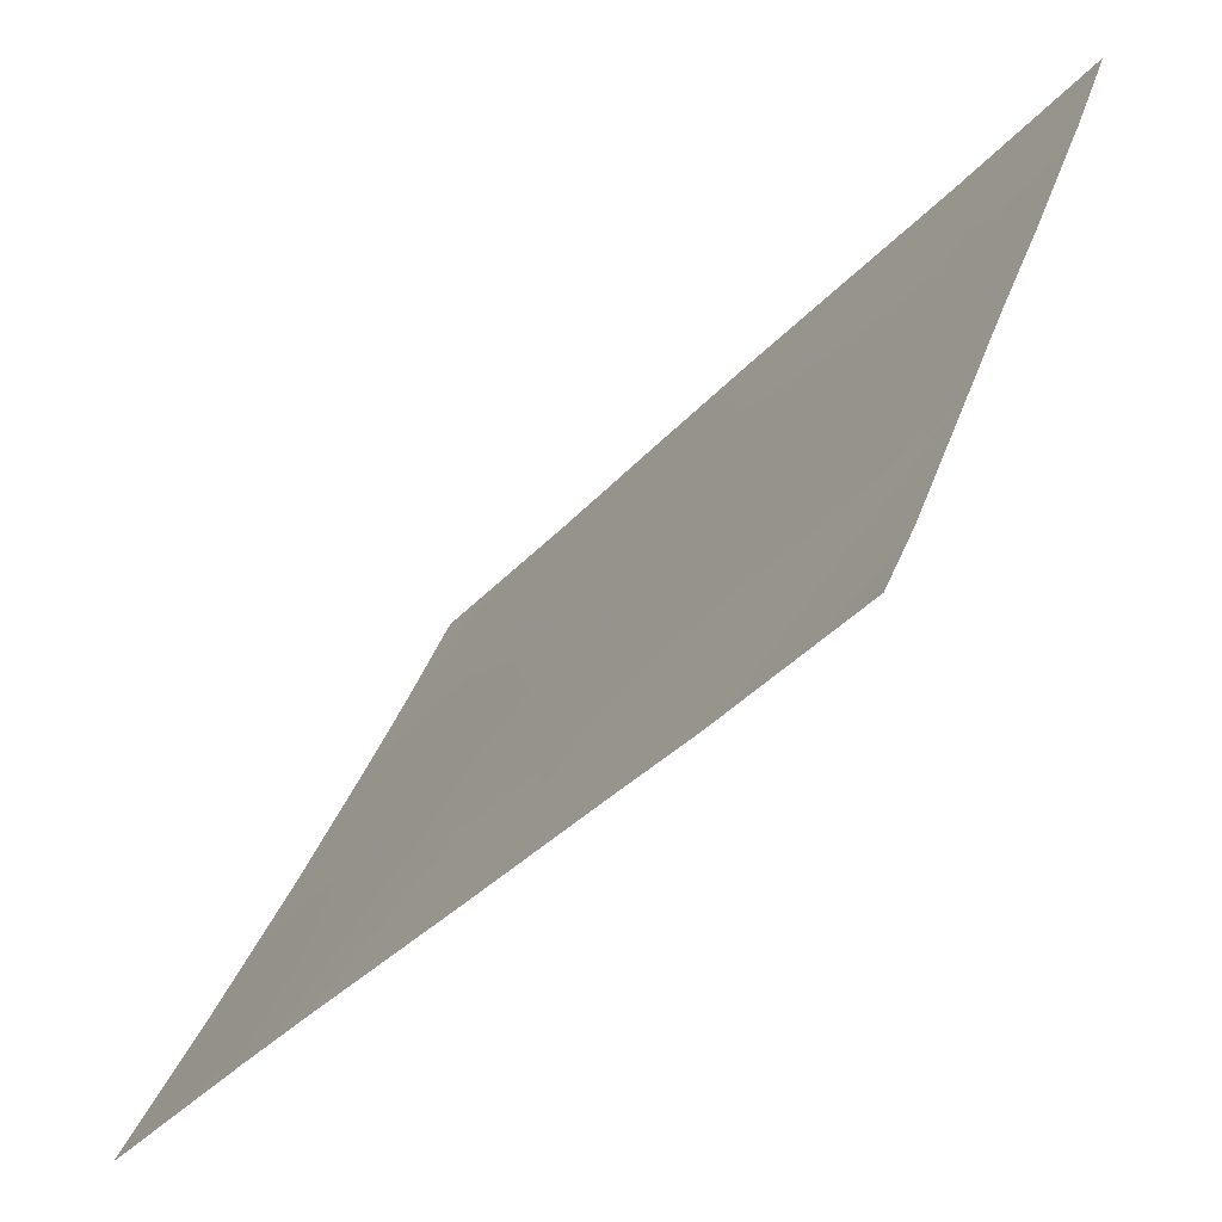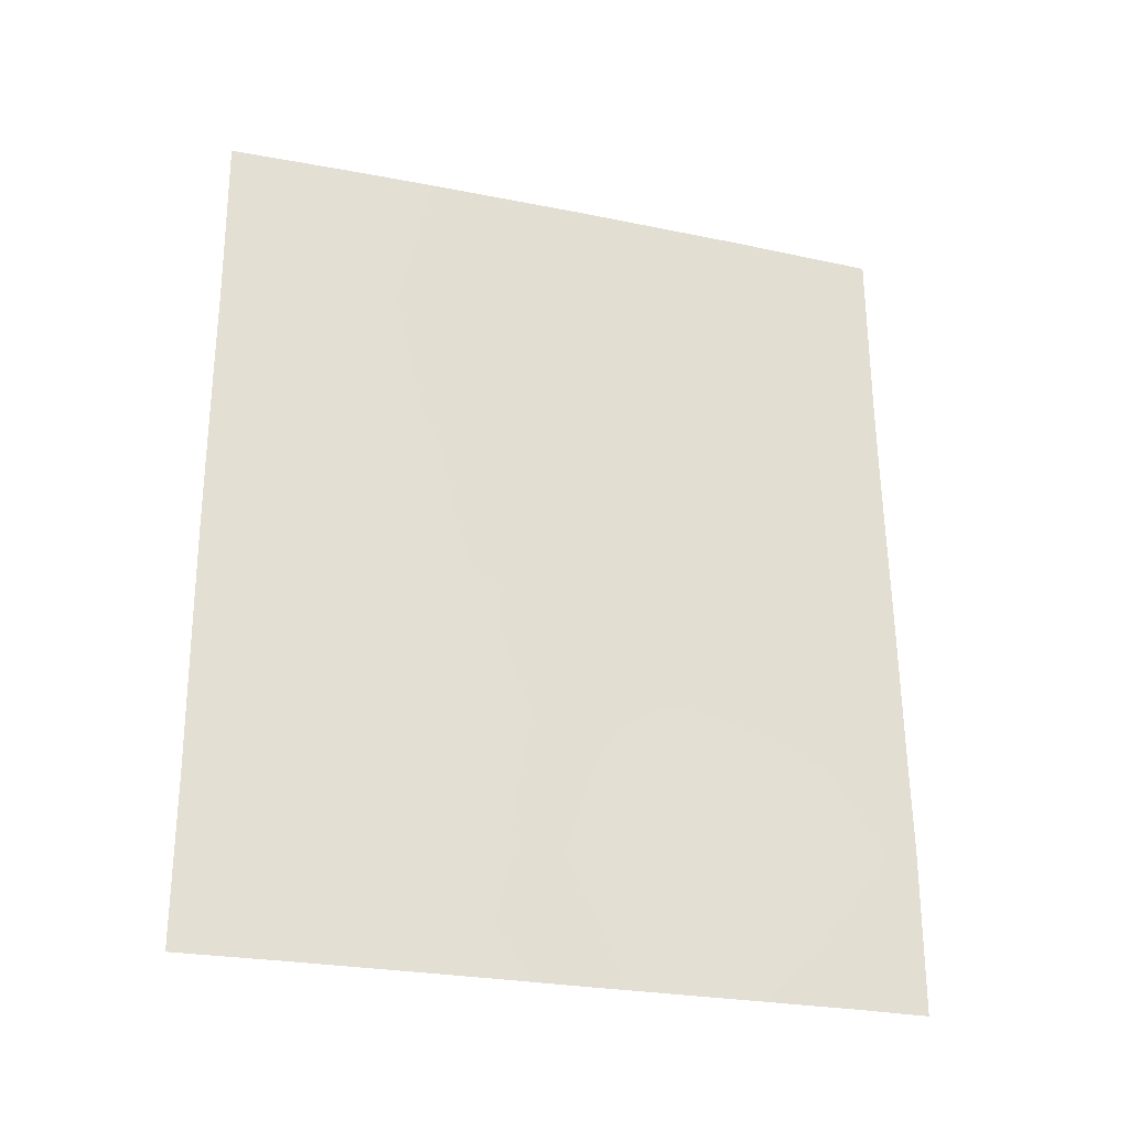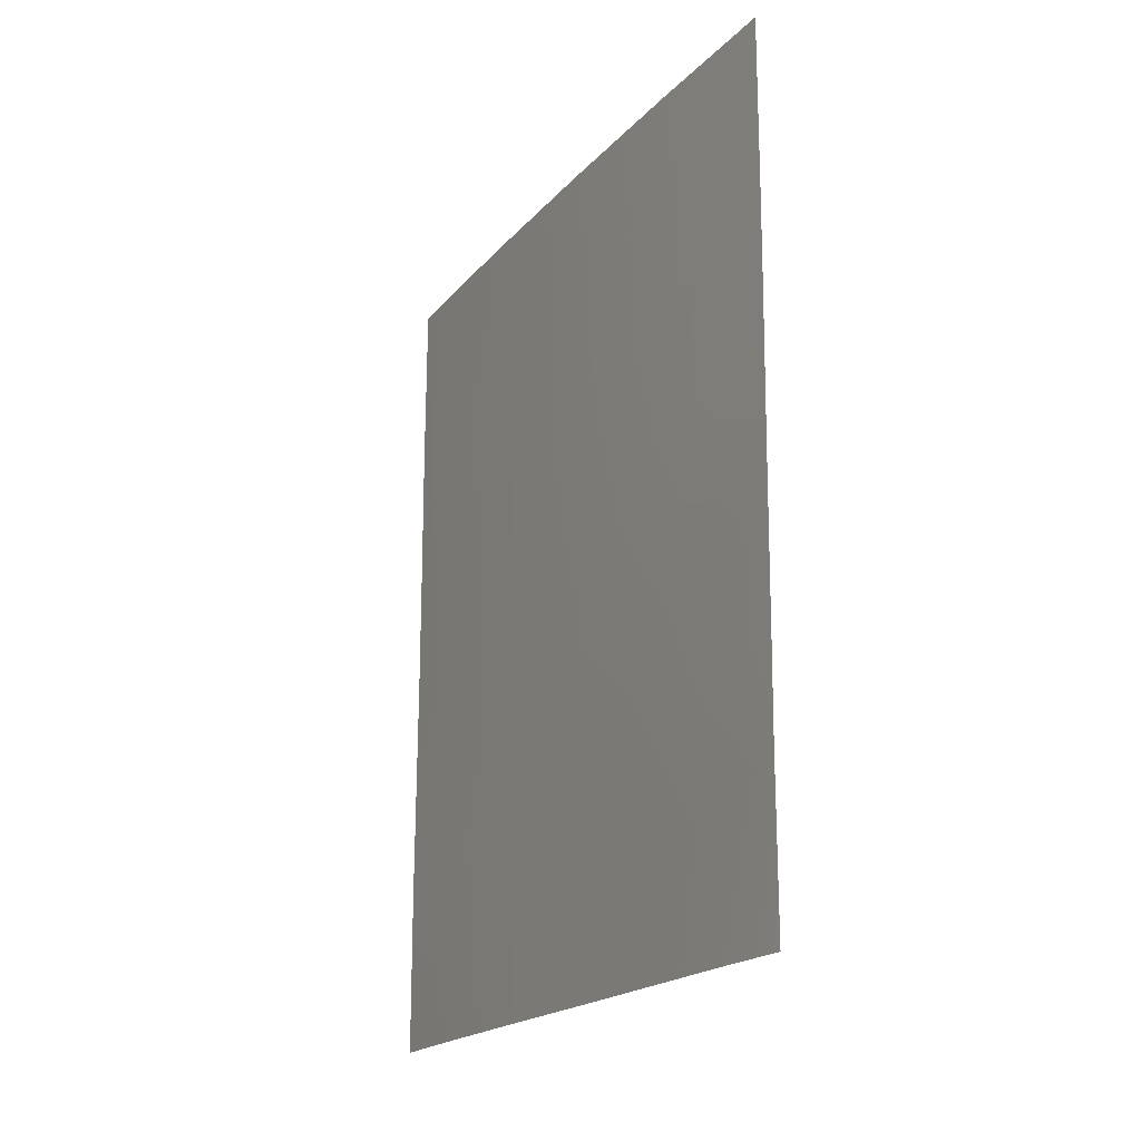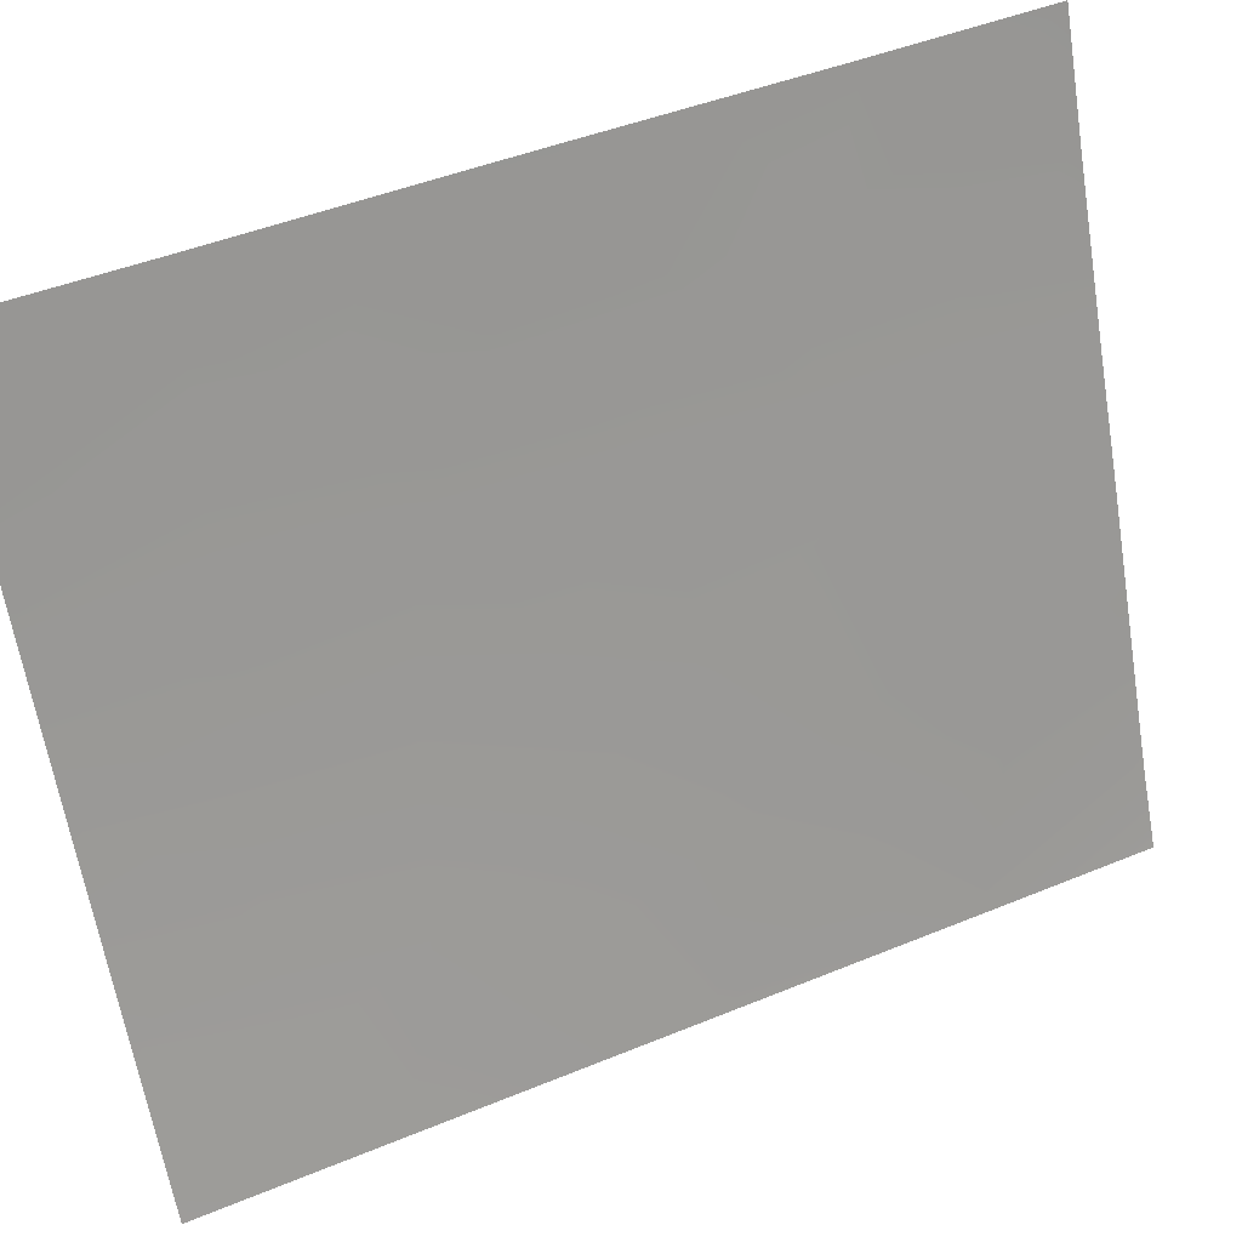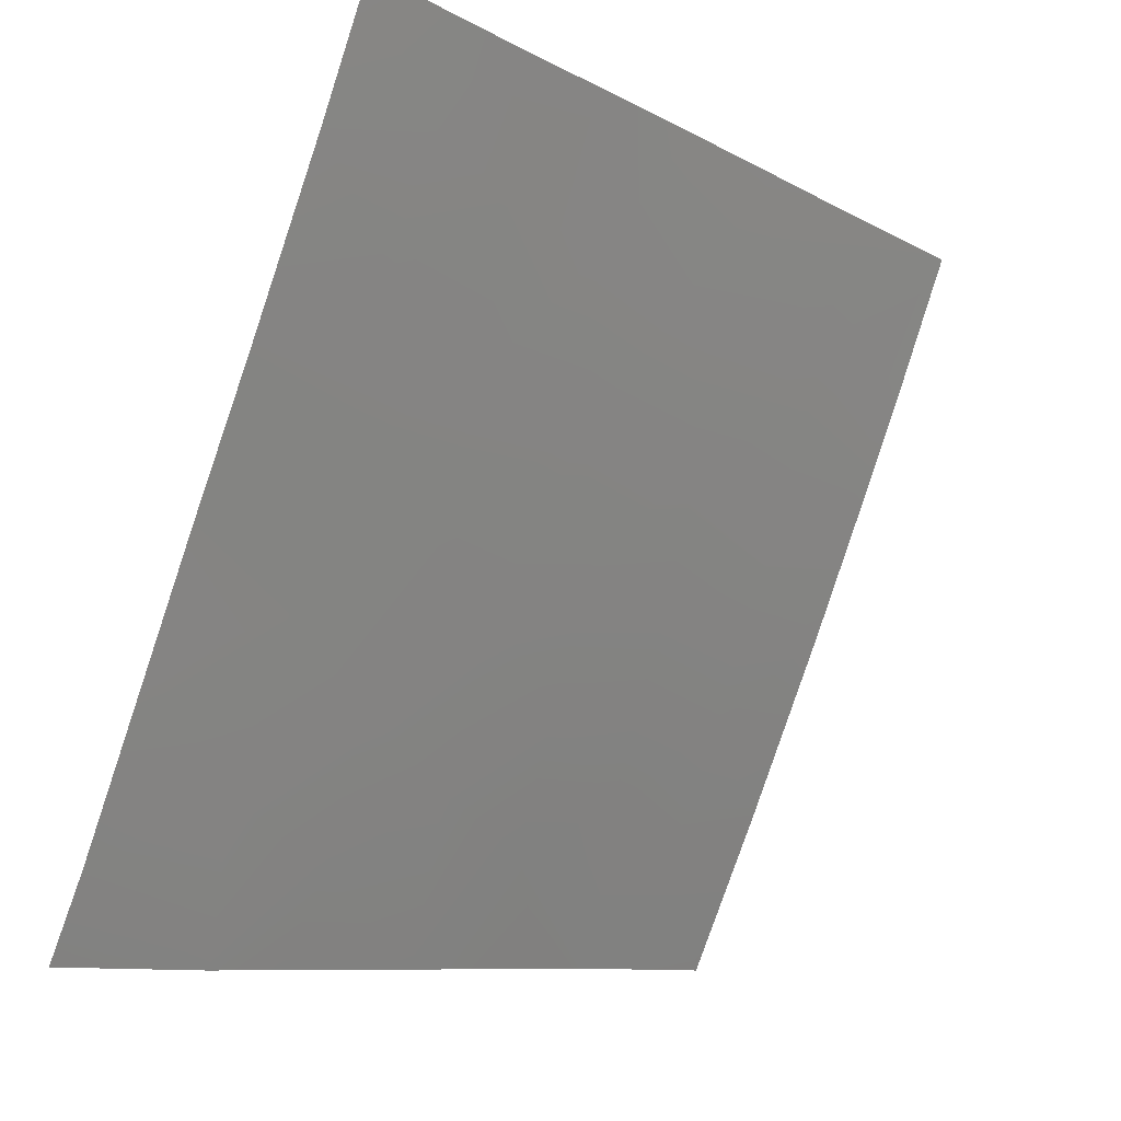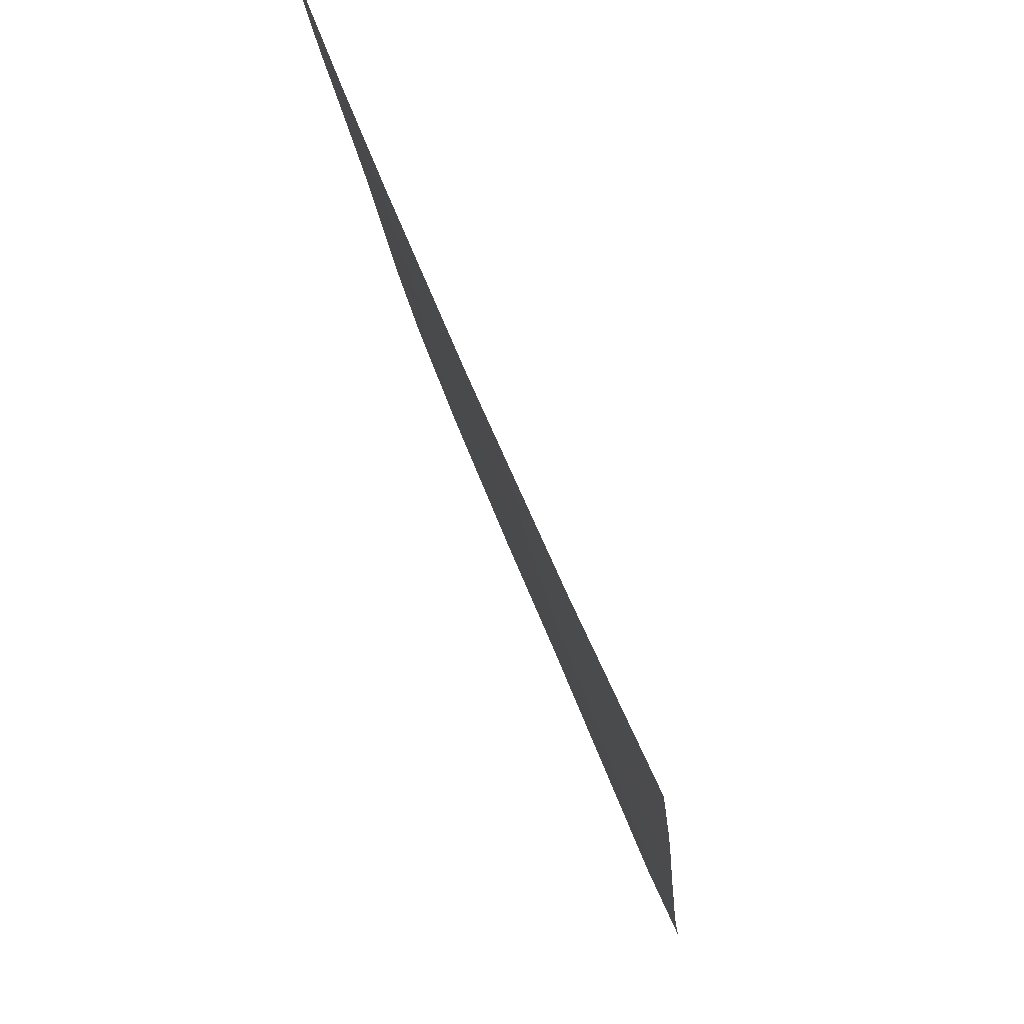
<metadata>
{"format":"obj","ext":"obj","renderer":"f3d","projection":"perspective","resolution":1024,"background":"white","views":[{"elev":-39.5,"azim":-37.5,"up":"+Z"},{"elev":-26.8,"azim":95.5,"up":"+Y"},{"elev":-19.3,"azim":174.8,"up":"+Y"},{"elev":45.7,"azim":-115.4,"up":"+Z"},{"elev":-9.8,"azim":34.9,"up":"+Z"},{"elev":-15.5,"azim":-175.2,"up":"+Z"}]}
</metadata>
<code>
v -99.07 47.58 79.74
v -99.07 42.23 79.74
v -102.1 43.25 72.4
v -99.68 44.7 78.22
v -99.42 47.76 78.87
v -101.2 38 74.58
v -103 46.28 70.51
v -102.9 43.76 70.46
v -101.2 43.01 74.48
v -103 50 70.54
v -99.72 50 78.12
v -102.9 38 70.4
v -102.9 40.31 70.4
v -99.08 50 79.76
v -99.63 38 78.28
v -99.06 38 79.73
v -102.1 46.68 72.5
v -103 47.47 70.53
v -99.68 49.13 78.21
v -100 47.96 77.35
v -102.4 45.08 71.84
v -101 44.57 75.04
v -99.07 43.81 79.75
v -101.7 38 73.29
v -102.2 39.74 72.15
v -102.5 38 71.34
v -102.9 41.45 70.42
v -100.8 48.1 75.62
v -101.8 41.38 73.17
v -101.7 44.77 73.43
v -100.5 38 76.2
v -101.6 48.34 73.62
v -102.1 50 72.52
v -101.1 50 74.87
v -99.68 42.8 78.2
v -99.46 39.43 78.72
v -99.06 40.35 79.73
v -99.07 45.63 79.75
v -100 39.65 77.29
v -100.4 43.58 76.48
v -100.3 41.51 76.67
v -100.2 50 76.9
v -101.4 39.72 73.92
v -102.5 41.62 71.47
v -99.6 41.02 78.39
v -102.4 48.37 71.82
v -100.8 39.75 75.55
v -99.7 46.39 78.18
v -101.2 46.39 74.47
v -100.4 45.98 76.51
v -100.9 41.76 75.16
f 27 8 44
f 9 3 30
f 30 49 22
f 9 51 29
f 29 44 3
f 45 39 41
f 47 51 41
f 23 2 35
f 40 22 50
f 1 38 5
f 3 44 8
f 50 22 49
f 8 7 21
f 19 11 14
f 24 26 25
f 26 13 25
f 13 26 12
f 13 44 25
f 44 13 27
f 43 25 29
f 17 30 21
f 21 30 3
f 31 6 47
f 32 33 34
f 34 42 28
f 14 1 5
f 48 4 50
f 15 36 16
f 37 16 36
f 5 38 48
f 38 23 4
f 39 31 47
f 22 9 30
f 9 22 40
f 40 50 4
f 2 45 35
f 45 2 37
f 40 4 35
f 40 35 41
f 30 17 49
f 32 46 33
f 29 51 43
f 23 35 4
f 8 21 3
f 33 46 10
f 11 19 42
f 24 25 43
f 9 29 3
f 29 25 44
f 20 48 50
f 36 15 39
f 31 39 15
f 35 45 41
f 42 19 20
f 20 5 48
f 41 39 47
f 43 6 24
f 17 21 7
f 17 32 49
f 43 47 6
f 45 37 36
f 45 36 39
f 47 43 51
f 40 51 9
f 18 46 17
f 28 49 32
f 28 32 34
f 17 46 32
f 14 5 19
f 5 20 19
f 48 38 4
f 46 18 10
f 18 17 7
f 50 49 28
f 20 50 28
f 42 20 28
f 41 51 40

</code>
